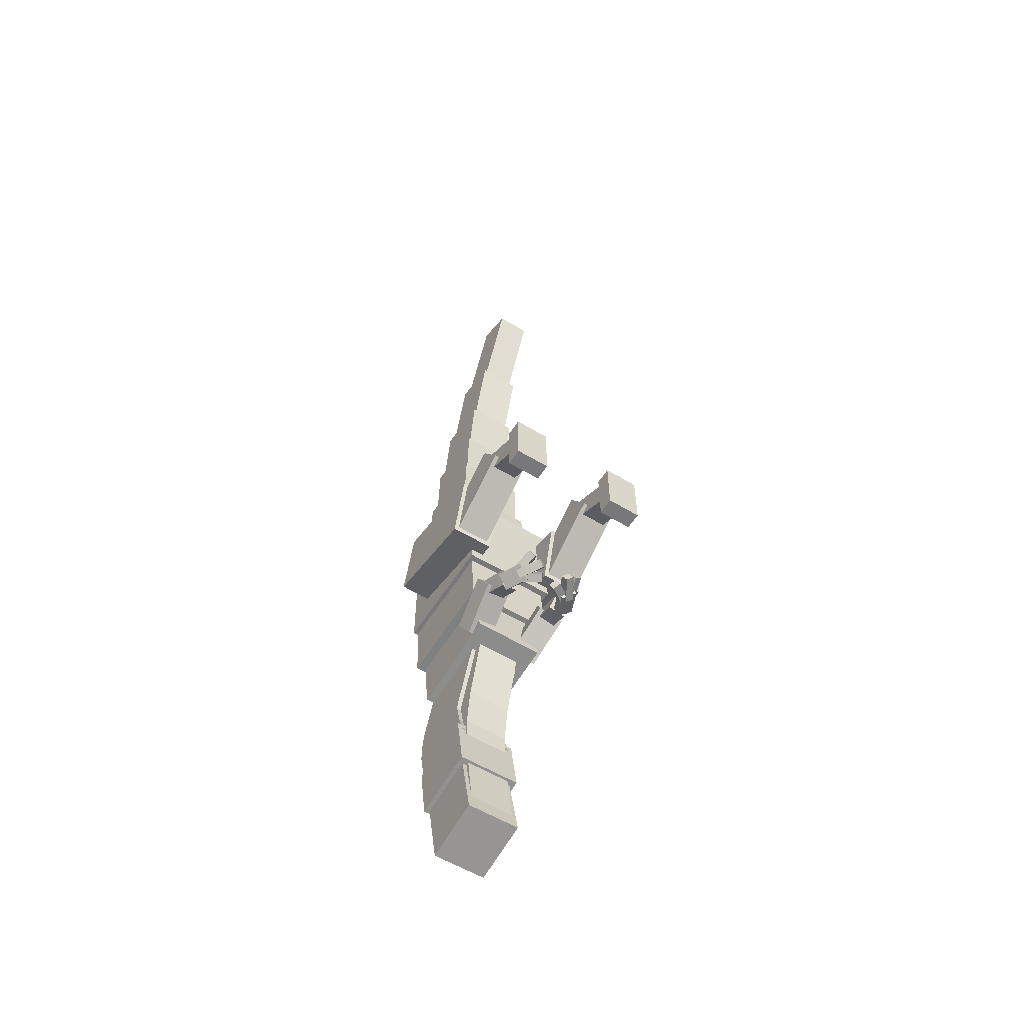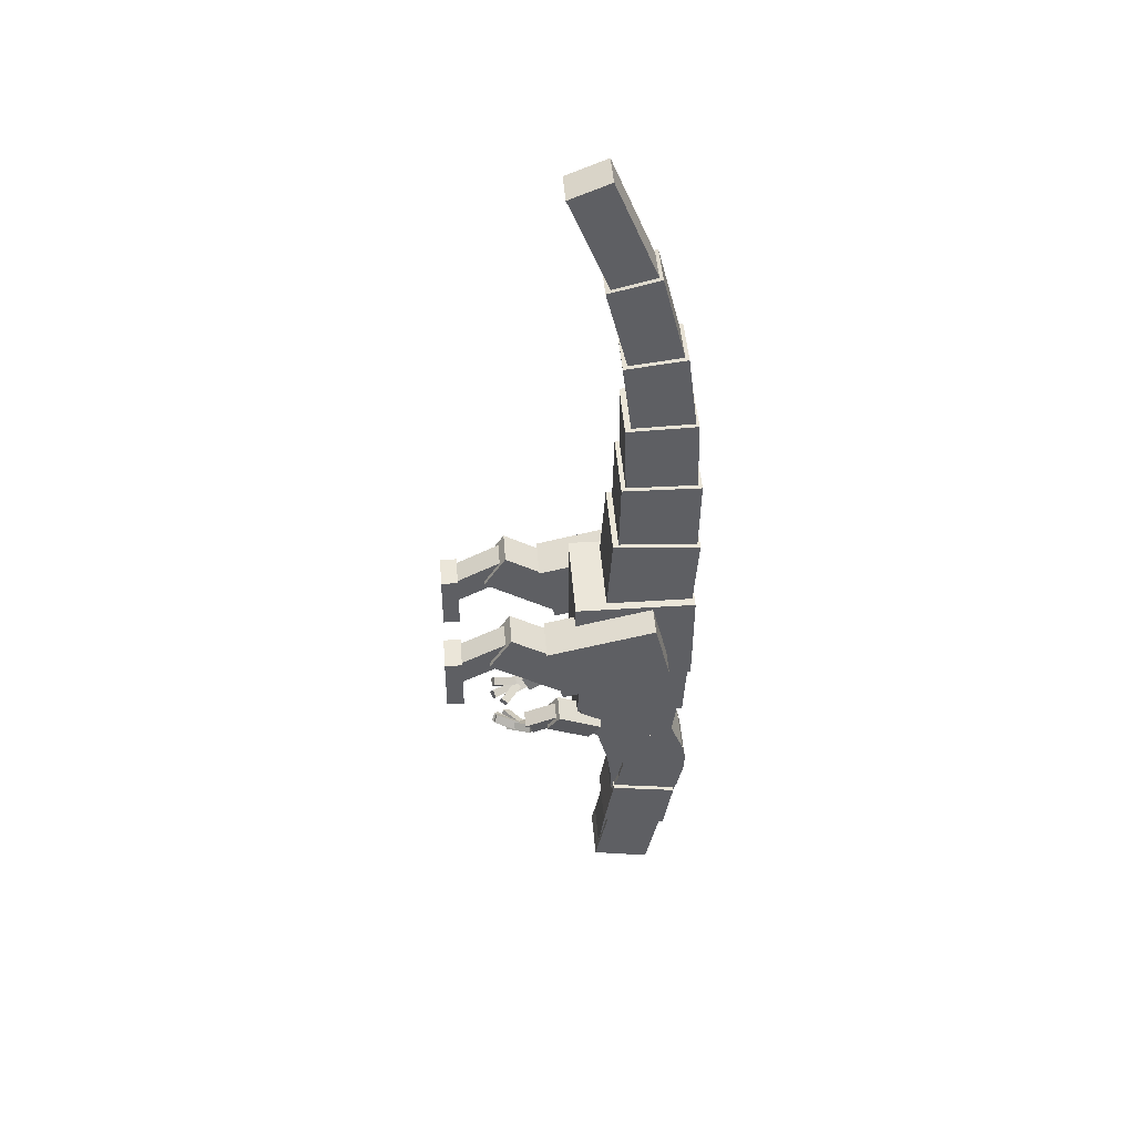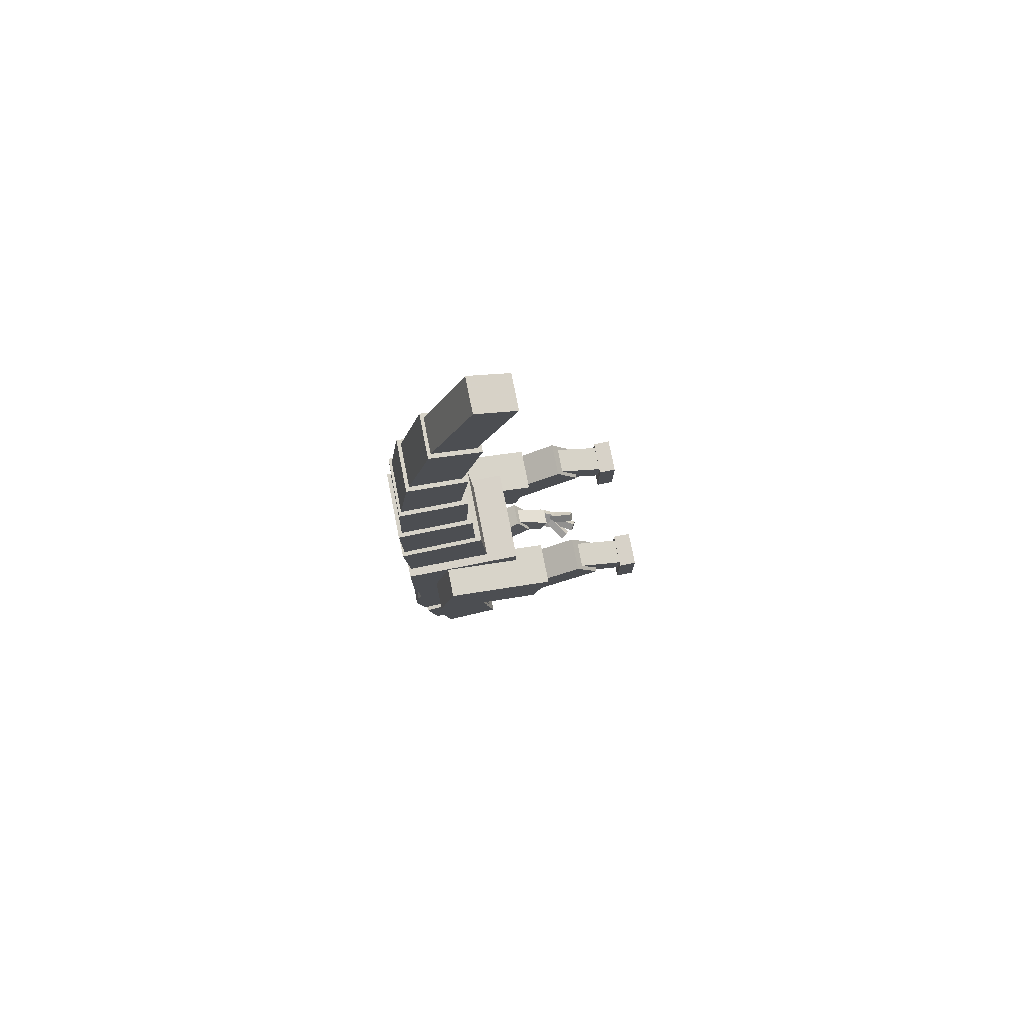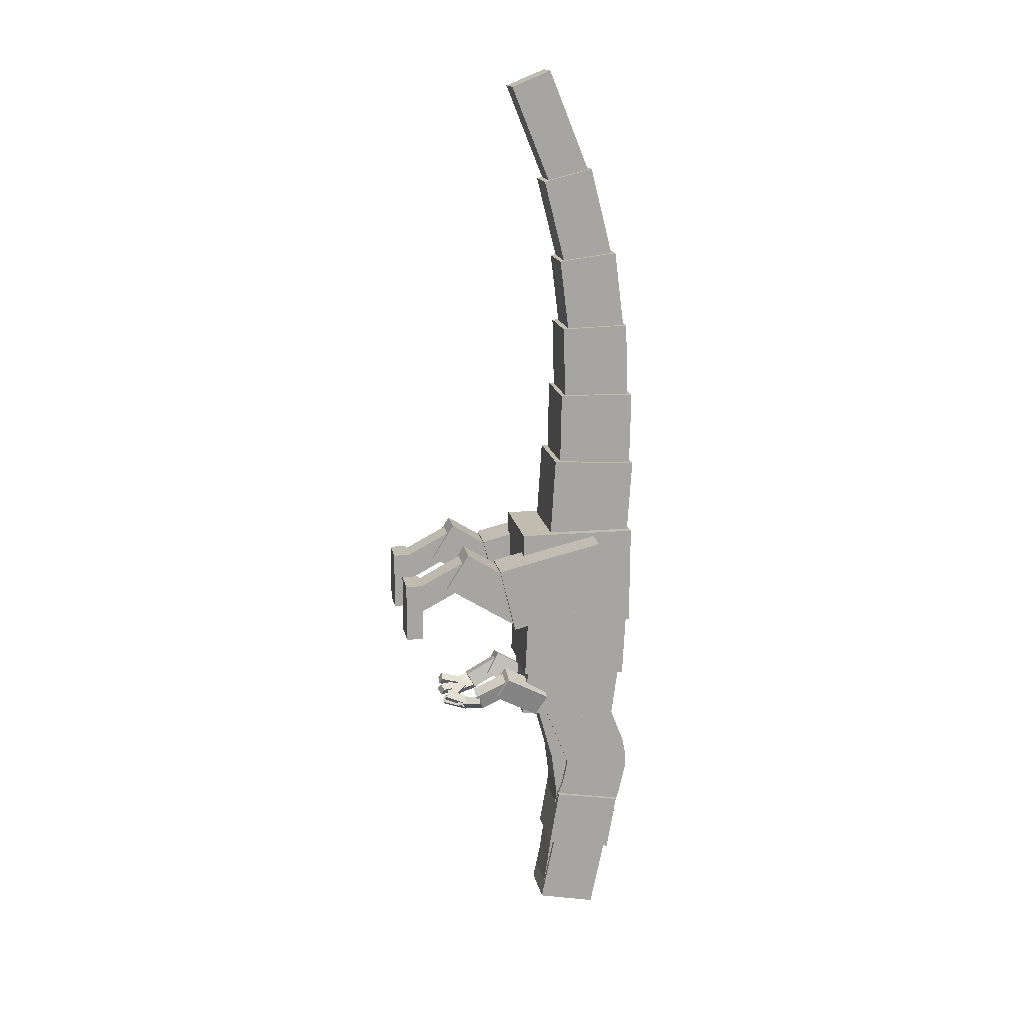
<metadata>
{"format":"obj","ext":"obj","renderer":"f3d","projection":"perspective","resolution":1024,"background":"white","views":[{"elev":-57.4,"azim":-32.1,"up":"+Z"},{"elev":47.0,"azim":85.6,"up":"+Z"},{"elev":77.2,"azim":-101.2,"up":"+Z"},{"elev":16.4,"azim":79.6,"up":"+Z"}]}
</metadata>
<code>
o Right Thigh
v 0.5625 -0.7554 0.5968
v 0.25 -0.7554 0.5968
v 0.25 -0.6396 0.1104
v 0.5625 -0.6396 0.1104
v 0.25 0.03503 0.7849
v 0.5625 0.03503 0.7849
v 0.5625 0.1508 0.2985
v 0.25 0.1508 0.2985
f 1 2 3 4
f 5 6 7 8
f 4 3 8 7
f 6 5 2 1
f 6 1 4 7
f 2 5 8 3
o Right Calf 1
v 0.5312 -1.171 0.4731
v 0.2812 -1.171 0.4731
v 0.2812 -0.6414 0.1419
v 0.5312 -0.6414 0.1419
v 0.2812 -1.006 0.7381
v 0.5312 -1.006 0.7381
v 0.5312 -0.4758 0.4069
v 0.2812 -0.4758 0.4069
f 9 10 11 12
f 13 14 15 16
f 12 11 16 15
f 14 13 10 9
f 14 9 12 15
f 10 13 16 11
o Right Calf 2
v 0.5 -1.407 0.2677
v 0.3125 -1.407 0.2677
v 0.3125 -0.9097 0.5305
v 0.5 -0.9097 0.5305
v 0.3125 -1.495 0.4335
v 0.5 -1.495 0.4335
v 0.5 -0.9973 0.6963
v 0.3125 -0.9973 0.6963
f 17 18 19 20
f 21 22 23 24
f 20 19 24 23
f 22 21 18 17
f 22 17 20 23
f 18 21 24 19
o Foot Right
v 0.5312 -1.498 0.07196
v 0.2812 -1.498 0.07196
v 0.2812 -1.373 0.07161
v 0.5312 -1.373 0.07161
v 0.2812 -1.496 0.5095
v 0.5312 -1.496 0.5095
v 0.5312 -1.371 0.5091
v 0.2812 -1.371 0.5091
f 25 26 27 28
f 29 30 31 32
f 28 27 32 31
f 30 29 26 25
f 30 25 28 31
f 26 29 32 27
o Body 1
v 0.3438 -0.5327 0.06426
v -0.3438 -0.5327 0.06426
v -0.3438 0.3423 0.06089
v 0.3438 0.3423 0.06089
v -0.3438 -0.5298 0.8142
v 0.3438 -0.5298 0.8142
v 0.3438 0.3452 0.8109
v -0.3438 0.3452 0.8109
f 33 34 35 36
f 37 38 39 40
f 36 35 40 39
f 38 37 34 33
f 38 33 36 39
f 34 37 40 35
o Tail 1
v 0.2812 -0.3013 0.7692
v -0.2812 -0.3013 0.7692
v -0.2812 0.3224 0.7298
v 0.2812 0.3224 0.7298
v -0.2812 -0.262 1.393
v 0.2812 -0.262 1.393
v 0.2812 0.3618 1.354
v -0.2812 0.3618 1.354
f 41 42 43 44
f 45 46 47 48
f 44 43 48 47
f 46 45 42 41
f 46 41 44 47
f 42 45 48 43
o Tail 2
v 0.25 -0.22 1.355
v -0.25 -0.22 1.355
v -0.25 0.3424 1.345
v 0.25 0.3424 1.345
v -0.25 -0.2102 1.917
v 0.25 -0.2102 1.917
v 0.25 0.3522 1.908
v -0.25 0.3522 1.908
f 49 50 51 52
f 53 54 55 56
f 52 51 56 55
f 54 53 50 49
f 54 49 52 55
f 50 53 56 51
o Tail 3
v 0.2188 -0.1763 1.878
v -0.2188 -0.1763 1.878
v -0.2188 0.3235 1.892
v 0.2188 0.3235 1.892
v -0.2188 -0.1921 2.44
v 0.2188 -0.1921 2.44
v 0.2188 0.3077 2.454
v -0.2188 0.3077 2.454
f 57 58 59 60
f 61 62 63 64
f 60 59 64 63
f 62 61 58 57
f 62 57 60 63
f 58 61 64 59
o Tail 4
v 0.1875 -0.1377 2.343
v -0.1875 -0.1377 2.343
v -0.1875 0.2963 2.398
v 0.1875 0.2963 2.398
v -0.1875 -0.2163 2.963
v 0.1875 -0.2163 2.963
v 0.1875 0.2178 3.018
v -0.1875 0.2178 3.018
f 65 66 67 68
f 69 70 71 72
f 68 67 72 71
f 70 69 66 65
f 70 65 68 71
f 66 69 72 67
o Tail 5
v 0.1562 -0.1357 2.781
v -0.1562 -0.1357 2.781
v -0.1562 0.2278 2.873
v 0.1562 0.2278 2.873
v -0.1562 -0.3353 3.568
v 0.1562 -0.3353 3.568
v 0.1562 0.02818 3.661
v -0.1562 0.02818 3.661
f 73 74 75 76
f 77 78 79 80
f 76 75 80 79
f 78 77 74 73
f 78 73 76 79
f 74 77 80 75
o Tail 6
v 0.125 -0.2536 3.461
v -0.125 -0.2536 3.461
v -0.125 0.03603 3.579
v 0.125 0.03603 3.579
v -0.125 -0.5821 4.272
v 0.125 -0.5821 4.272
v 0.125 -0.2925 4.39
v -0.125 -0.2925 4.39
f 81 82 83 84
f 85 86 87 88
f 84 83 88 87
f 86 85 82 81
f 86 81 84 87
f 82 85 88 83
o Body 2
v 0.3125 -0.51 -0.374
v -0.3125 -0.51 -0.374
v -0.3125 0.3015 -0.4141
v 0.3125 0.3015 -0.4141
v -0.3125 -0.4823 0.1878
v 0.3125 -0.4823 0.1878
v 0.3125 0.3292 0.1477
v -0.3125 0.3292 0.1477
f 89 90 91 92
f 93 94 95 96
f 92 91 96 95
f 94 93 90 89
f 94 89 92 95
f 90 93 96 91
o Body 3
v 0.25 -0.5169 -0.7368
v -0.25 -0.5169 -0.7368
v -0.25 0.2267 -0.8339
v 0.25 0.2267 -0.8339
v -0.25 -0.4603 -0.303
v 0.25 -0.4603 -0.303
v 0.25 0.2834 -0.4001
v -0.25 0.2834 -0.4001
f 97 98 99 100
f 101 102 103 104
f 100 99 104 103
f 102 101 98 97
f 102 97 100 103
f 98 101 104 99
o Neck 1
v 0.1875 -0.2076 -1.023
v -0.1875 -0.2076 -1.023
v -0.1875 0.2577 -0.8398
v 0.1875 0.2577 -0.8398
v -0.1875 -0.3449 -0.6739
v 0.1875 -0.3449 -0.6739
v 0.1875 0.1204 -0.4908
v -0.1875 0.1204 -0.4908
f 105 106 107 108
f 109 110 111 112
f 108 107 112 111
f 110 109 106 105
f 110 105 108 111
f 106 109 112 107
o Neck 2
v 0.1875 -0.116 -1.255
v -0.1875 -0.116 -1.255
v -0.1875 0.3492 -1.072
v 0.1875 0.3492 -1.072
v -0.1875 -0.2076 -1.023
v 0.1875 -0.2076 -1.023
v 0.1875 0.2577 -0.8398
v -0.1875 0.2577 -0.8398
f 113 114 115 116
f 117 118 119 120
f 116 115 120 119
f 118 117 114 113
f 118 113 116 119
f 114 117 120 115
o Neck 3
v 0.1875 -0.1173 -1.29
v -0.1875 -0.1173 -1.29
v -0.1875 0.3727 -1.19
v 0.1875 0.3727 -1.19
v -0.1875 -0.1422 -1.167
v 0.1875 -0.1422 -1.167
v 0.1875 0.3477 -1.067
v -0.1875 0.3477 -1.067
f 121 122 123 124
f 125 126 127 128
f 124 123 128 127
f 126 125 122 121
f 126 121 124 127
f 122 125 128 123
o Neck 4
v 0.1875 -0.1261 -1.32
v -0.1875 -0.1261 -1.32
v -0.1875 0.3739 -1.315
v 0.1875 0.3739 -1.315
v -0.1875 -0.1273 -1.195
v 0.1875 -0.1273 -1.195
v 0.1875 0.3727 -1.19
v -0.1875 0.3727 -1.19
f 129 130 131 132
f 133 134 135 136
f 132 131 136 135
f 134 133 130 129
f 134 129 132 135
f 130 133 136 131
o Neck 5
v 0.1875 -0.1675 -1.454
v -0.1875 -0.1675 -1.454
v -0.1875 0.3214 -1.559
v 0.1875 0.3214 -1.559
v -0.1875 -0.115 -1.21
v 0.1875 -0.115 -1.21
v 0.1875 0.3739 -1.315
v -0.1875 0.3739 -1.315
f 137 138 139 140
f 141 142 143 144
f 140 139 144 143
f 142 141 138 137
f 142 137 140 143
f 138 141 144 139
o Neck 6
v 0.1875 -0.2125 -1.57
v -0.1875 -0.2125 -1.57
v -0.1875 0.2593 -1.736
v 0.1875 0.2593 -1.736
v -0.1875 -0.1504 -1.394
v 0.1875 -0.1504 -1.394
v 0.1875 0.3214 -1.559
v -0.1875 0.3214 -1.559
f 145 146 147 148
f 149 150 151 152
f 148 147 152 151
f 150 149 146 145
f 150 145 148 151
f 146 149 152 147
o Head
v 0.2188 -0.2727 -1.951
v -0.2188 -0.2727 -1.951
v -0.2188 0.2204 -2.034
v 0.2188 0.2204 -2.034
v -0.2188 -0.2 -1.519
v 0.2188 -0.2 -1.519
v 0.2188 0.293 -1.602
v -0.2188 0.293 -1.602
f 153 154 155 156
f 157 158 159 160
f 156 155 160 159
f 158 157 154 153
f 158 153 156 159
f 154 157 160 155
o Upper Jaw
v 0.1875 0.2058 -2.006
v -0.1875 0.2058 -2.006
v -0.1875 -0.1616 -1.931
v 0.1875 -0.1616 -1.931
v -0.1875 0.09307 -2.557
v 0.1875 0.09307 -2.557
v 0.1875 -0.2743 -2.482
v -0.1875 -0.2743 -2.482
f 161 162 163 164
f 165 166 167 168
f 164 163 168 167
f 166 165 162 161
f 166 161 164 167
f 162 165 168 163
o Lower Jaw
v 0.1562 -0.1279 -1.957
v -0.1562 -0.1279 -1.957
v -0.1562 -0.2517 -1.939
v 0.1562 -0.2517 -1.939
v -0.1562 -0.1989 -2.452
v 0.1562 -0.1989 -2.452
v 0.1562 -0.3226 -2.434
v -0.1562 -0.3226 -2.434
f 169 170 171 172
f 173 174 175 176
f 172 171 176 175
f 174 173 170 169
f 174 169 172 175
f 170 173 176 171
o Teeth
v 0.1875 -0.1616 -1.931
v -0.1875 -0.1616 -1.931
v -0.1875 -0.2228 -1.918
v 0.1875 -0.2228 -1.918
v -0.1875 -0.2743 -2.482
v 0.1875 -0.2743 -2.482
v 0.1875 -0.3356 -2.469
v -0.1875 -0.3356 -2.469
f 177 178 179 180
f 181 182 183 184
f 180 179 184 183
f 182 181 178 177
f 182 177 180 183
f 178 181 184 179
o Neck under 3
v 0.1562 -0.2167 -1.707
v -0.1562 -0.2167 -1.707
v -0.1562 0.09584 -1.708
v 0.1562 0.09584 -1.708
v -0.1562 -0.2157 -1.457
v 0.1562 -0.2157 -1.457
v 0.1562 0.09675 -1.458
v -0.1562 0.09675 -1.458
f 185 186 187 188
f 189 190 191 192
f 188 187 192 191
f 190 189 186 185
f 190 185 188 191
f 186 189 192 187
o Neck under 2
v 0.1562 -0.2142 -1.48
v -0.1562 -0.2142 -1.48
v -0.1562 0.0957 -1.439
v 0.1562 0.0957 -1.439
v -0.1562 -0.2544 -1.17
v 0.1562 -0.2544 -1.17
v 0.1562 0.0555 -1.129
v -0.1562 0.0555 -1.129
f 193 194 195 196
f 197 198 199 200
f 196 195 200 199
f 198 197 194 193
f 198 193 196 199
f 194 197 200 195
o Neck under 1
v 0.1562 -0.2305 -1.269
v -0.1562 -0.2305 -1.269
v -0.1562 0.07098 -1.187
v 0.1562 0.07098 -1.187
v -0.1562 -0.395 -0.6664
v 0.1562 -0.395 -0.6664
v 0.1562 -0.09352 -0.5841
v -0.1562 -0.09352 -0.5841
f 201 202 203 204
f 205 206 207 208
f 204 203 208 207
f 206 205 202 201
f 206 201 204 207
f 202 205 208 203
o Upper Arm LEFT
v -0.1356 -0.7437 -0.5225
v -0.3187 -0.7437 -0.5629
v -0.2783 -0.4188 -0.7457
v -0.09522 -0.4188 -0.7053
v -0.3537 -0.6501 -0.4043
v -0.1706 -0.6501 -0.3639
v -0.1302 -0.3252 -0.5466
v -0.3133 -0.3252 -0.587
f 209 210 211 212
f 213 214 215 216
f 212 211 216 215
f 214 213 210 209
f 214 209 212 215
f 210 213 216 211
o Lower Arm LEFT
v -0.1418 -0.8531 -0.6392
v -0.2639 -0.8531 -0.6661
v -0.2949 -0.5758 -0.5254
v -0.1729 -0.5758 -0.4985
v -0.2878 -0.9107 -0.5578
v -0.1657 -0.9107 -0.5308
v -0.1968 -0.6334 -0.3902
v -0.3189 -0.6334 -0.4171
f 217 218 219 220
f 221 222 223 224
f 220 219 224 223
f 222 221 218 217
f 222 217 220 223
f 218 221 224 219
o hand left
v -0.1538 -1.008 -0.7022
v -0.2437 -1.055 -0.6293
v -0.3142 -0.8826 -0.6052
v -0.2243 -0.8356 -0.6781
v -0.2073 -1.047 -0.5792
v -0.1173 -0.9997 -0.6521
v -0.1878 -0.8276 -0.628
v -0.2778 -0.8747 -0.555
f 225 226 227 228
f 229 230 231 232
f 228 227 232 231
f 230 229 226 225
f 230 225 228 231
f 226 229 232 227
o claw l 3
v -0.05076 -1.049 -0.7057
v -0.08288 -1.095 -0.6786
v -0.2279 -0.9795 -0.6527
v -0.1958 -0.9333 -0.6799
v -0.05971 -1.079 -0.623
v -0.02759 -1.033 -0.6501
v -0.1727 -0.9167 -0.6242
v -0.2048 -0.963 -0.5971
f 233 234 235 236
f 237 238 239 240
f 236 235 240 239
f 238 237 234 233
f 238 233 236 239
f 234 237 240 235
o claw l 2
v -0.1013 -1.144 -0.6718
v -0.1462 -1.167 -0.6353
v -0.243 -1.008 -0.6516
v -0.1981 -0.9841 -0.6881
v -0.1172 -1.145 -0.5848
v -0.07223 -1.121 -0.6213
v -0.169 -0.9614 -0.6376
v -0.214 -0.9849 -0.6011
f 241 242 243 244
f 245 246 247 248
f 244 243 248 247
f 246 245 242 241
f 246 241 244 247
f 242 245 248 243
o claw l 1
v -0.1741 -1.151 -0.5996
v -0.2261 -1.151 -0.5651
v -0.2648 -0.9774 -0.6257
v -0.2127 -0.9779 -0.6603
v -0.1941 -1.127 -0.5171
v -0.142 -1.127 -0.5516
v -0.1806 -0.954 -0.6123
v -0.2327 -0.9535 -0.5777
f 249 250 251 252
f 253 254 255 256
f 252 251 256 255
f 254 253 250 249
f 254 249 252 255
f 250 253 256 251
o Upper Arm Right
v 0.3187 -0.7437 -0.5629
v 0.1356 -0.7437 -0.5225
v 0.09522 -0.4188 -0.7053
v 0.2783 -0.4188 -0.7457
v 0.1706 -0.6501 -0.3639
v 0.3537 -0.6501 -0.4043
v 0.3133 -0.3252 -0.587
v 0.1302 -0.3252 -0.5466
f 257 258 259 260
f 261 262 263 264
f 260 259 264 263
f 262 261 258 257
f 262 257 260 263
f 258 261 264 259
o Lower Arm Right
v 0.2639 -0.8531 -0.6661
v 0.1418 -0.8531 -0.6392
v 0.1729 -0.5758 -0.4985
v 0.2949 -0.5758 -0.5254
v 0.1657 -0.9107 -0.5308
v 0.2878 -0.9107 -0.5578
v 0.3189 -0.6334 -0.4171
v 0.1968 -0.6334 -0.3902
f 265 266 267 268
f 269 270 271 272
f 268 267 272 271
f 270 269 266 265
f 270 265 268 271
f 266 269 272 267
o hand right
v 0.2437 -1.055 -0.6293
v 0.1538 -1.008 -0.7022
v 0.2243 -0.8356 -0.6781
v 0.3142 -0.8826 -0.6052
v 0.1173 -0.9997 -0.6521
v 0.2073 -1.047 -0.5792
v 0.2778 -0.8747 -0.555
v 0.1878 -0.8276 -0.628
f 273 274 275 276
f 277 278 279 280
f 276 275 280 279
f 278 277 274 273
f 278 273 276 279
f 274 277 280 275
o claw r 3
v 0.2267 -1.15 -0.5612
v 0.1779 -1.152 -0.6001
v 0.219 -0.9784 -0.659
v 0.2679 -0.9768 -0.6201
v 0.1414 -1.128 -0.5553
v 0.1903 -1.126 -0.5164
v 0.2314 -0.9529 -0.5753
v 0.1825 -0.9545 -0.6142
f 281 282 283 284
f 285 286 287 288
f 284 283 288 287
f 286 285 282 281
f 286 281 284 287
f 282 285 288 283
o claw r 2
v 0.1462 -1.167 -0.6353
v 0.1013 -1.144 -0.6718
v 0.1981 -0.9841 -0.6881
v 0.243 -1.008 -0.6516
v 0.07223 -1.121 -0.6213
v 0.1172 -1.145 -0.5848
v 0.214 -0.9849 -0.6011
v 0.169 -0.9614 -0.6376
f 289 290 291 292
f 293 294 295 296
f 292 291 296 295
f 294 293 290 289
f 294 289 292 295
f 290 293 296 291
o claw r 1
v 0.07859 -1.092 -0.6788
v 0.05082 -1.046 -0.7097
v 0.2004 -0.9367 -0.6795
v 0.2281 -0.9834 -0.6486
v 0.02531 -1.026 -0.6564
v 0.05308 -1.072 -0.6254
v 0.2026 -0.9632 -0.5952
v 0.1749 -0.9165 -0.6261
f 297 298 299 300
f 301 302 303 304
f 300 299 304 303
f 302 301 298 297
f 302 297 300 303
f 298 301 304 299
o Left Thigh
v -0.25 -0.7554 0.5968
v -0.5625 -0.7554 0.5968
v -0.5625 -0.6396 0.1104
v -0.25 -0.6396 0.1104
v -0.5625 0.03503 0.7849
v -0.25 0.03503 0.7849
v -0.25 0.1508 0.2985
v -0.5625 0.1508 0.2985
f 305 306 307 308
f 309 310 311 312
f 308 307 312 311
f 310 309 306 305
f 310 305 308 311
f 306 309 312 307
o Left Calf 1
v -0.2812 -1.171 0.4731
v -0.5312 -1.171 0.4731
v -0.5312 -0.6414 0.1419
v -0.2812 -0.6414 0.1419
v -0.5312 -1.006 0.7381
v -0.2812 -1.006 0.7381
v -0.2812 -0.4758 0.4069
v -0.5312 -0.4758 0.4069
f 313 314 315 316
f 317 318 319 320
f 316 315 320 319
f 318 317 314 313
f 318 313 316 319
f 314 317 320 315
o Left Calf 2
v -0.3125 -1.407 0.2677
v -0.5 -1.407 0.2677
v -0.5 -0.9097 0.5305
v -0.3125 -0.9097 0.5305
v -0.5 -1.495 0.4335
v -0.3125 -1.495 0.4335
v -0.3125 -0.9973 0.6963
v -0.5 -0.9973 0.6963
f 321 322 323 324
f 325 326 327 328
f 324 323 328 327
f 326 325 322 321
f 326 321 324 327
f 322 325 328 323
o Foot Left
v -0.2812 -1.498 0.07196
v -0.5312 -1.498 0.07196
v -0.5312 -1.373 0.07161
v -0.2812 -1.373 0.07161
v -0.5312 -1.496 0.5095
v -0.2812 -1.496 0.5095
v -0.2812 -1.371 0.5091
v -0.5312 -1.371 0.5091
f 329 330 331 332
f 333 334 335 336
f 332 331 336 335
f 334 333 330 329
f 334 329 332 335
f 330 333 336 331

</code>
